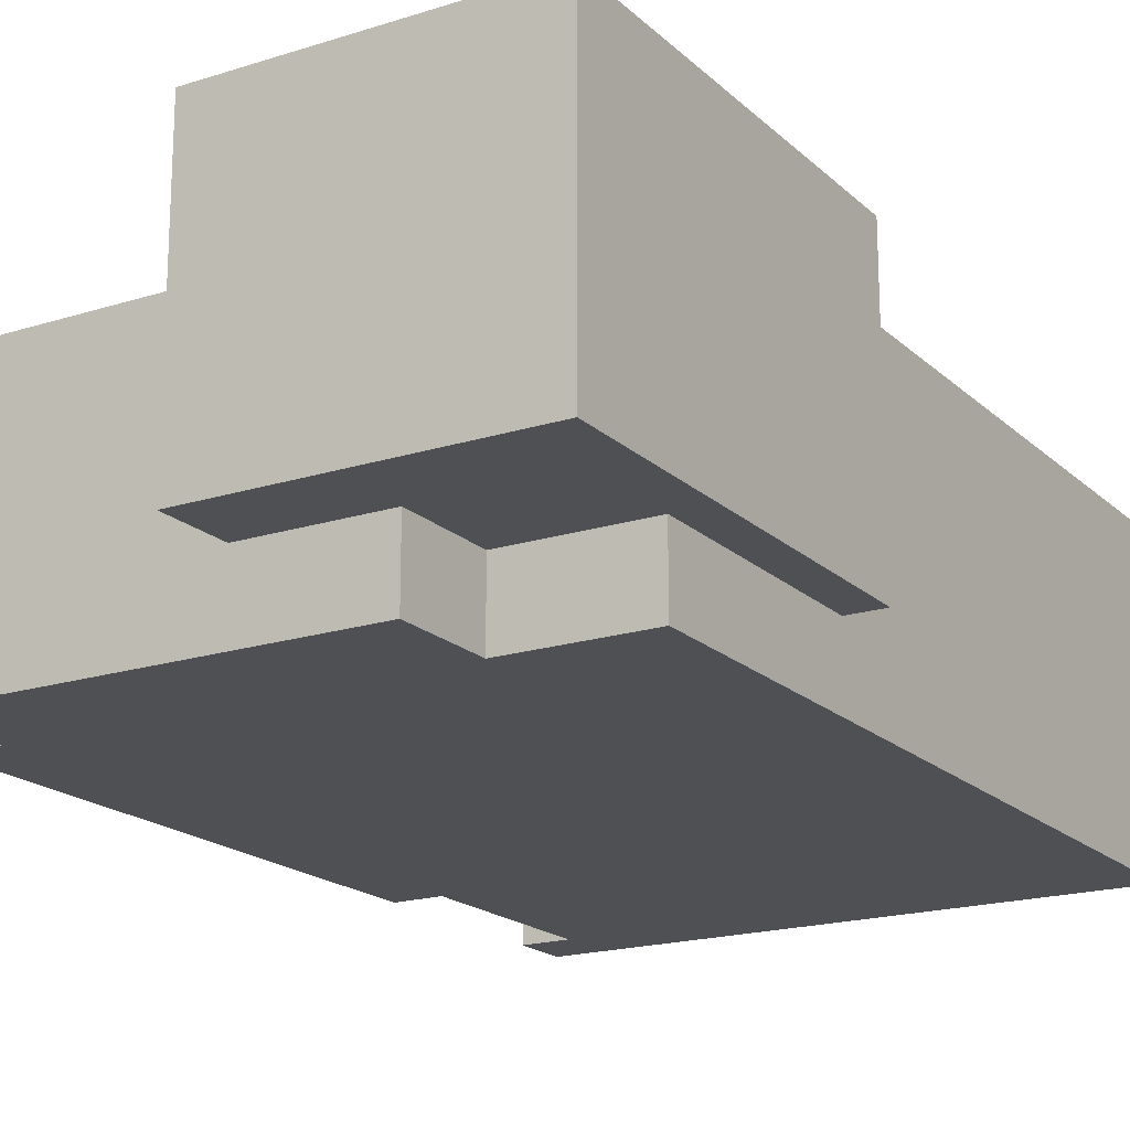
<metadata>
{"format":"obj","ext":"obj","renderer":"f3d","projection":"perspective","resolution":1024,"background":"white","views":[{"elev":-18.7,"azim":-148.8,"up":"+Z"}]}
</metadata>
<code>
v -26 48 36
v -26 48 12
v -26 58 34
v -26 58 32
v -26 58 31
v -26 58 30
v -26 58 29
v -26 58 23
v -26 58 20
v -26 58 19
v -26 58 18
v -26 58 13
v -26 59 36
v -26 59 34
v -26 59 33
v -26 59 32
v -26 59 31
v -26 59 30
v -26 59 29
v -26 59 23
v -26 59 20
v -26 59 19
v -26 59 18
v -26 59 13
v -26 60 36
v -26 60 33
v -26 81 36
v -26 81 12
v -26 82 36
v -26 82 12
v -23 0 32
v -23 0 19
v -23 0 18
v -23 0 8
v -23 0 6
v -23 1 22
v -23 1 21
v -23 1 19
v -23 1 18
v -23 1 15
v -23 1 14
v -23 1 8
v -23 2 22
v -23 2 21
v -23 2 18
v -23 2 15
v -23 2 14
v -23 2 12
v -23 3 12
v -23 3 9
v -23 6 9
v -23 6 8
v -23 7 9
v -23 7 8
v -23 8 9
v -23 8 8
v -23 9 9
v -23 9 8
v -23 10 9
v -23 10 6
v -23 13 9
v -23 13 7
v -23 14 9
v -23 14 7
v -23 15 31
v -23 15 25
v -23 15 22
v -23 15 21
v -23 16 31
v -23 16 25
v -23 16 22
v -23 16 21
v -23 17 31
v -23 17 25
v -23 29 31
v -23 29 30
v -23 29 26
v -23 29 24
v -23 29 12
v -23 29 7
v -23 30 31
v -23 30 30
v -23 30 21
v -23 30 16
v -23 30 15
v -23 30 13
v -23 31 26
v -23 31 24
v -23 31 21
v -23 31 16
v -23 31 15
v -23 31 13
v -23 31 12
v -23 31 7
v -23 44 32
v -23 44 12
v -23 46 32
v -23 46 12
v -23 48 32
v -23 48 12
v -23 53 11
v -23 53 6
v -23 54 11
v -23 54 6
v -23 67 12
v -23 67 6
v -23 68 12
v -23 68 6
v -12 68 12
v -12 68 6
v -12 75 12
v -12 75 6
v -12 76 12
v -12 76 6
v 17 6 32
v 17 6 15
v 17 14 15
v 17 15 15
v 17 24 21
v 17 24 15
v 17 35 32
v 17 35 21
v 17 35 15
v -13 27 32
v -13 27 31
v -13 27 15
v -13 29 15
v -13 35 32
v -13 35 31
v -13 35 15
v -5 6 32
v -5 6 15
v -5 25 16
v -5 25 15
v -5 26 32
v -5 26 16
v -5 26 15
v -5 27 32
v -5 27 15
v -1 48 36
v -1 48 33
v -1 48 32
v -1 49 33
v -1 49 32
v -1 56 36
v -1 56 32
v -1 57 36
v -1 57 32
v -1 67 32
v -1 68 32
v -1 68 20
v -1 75 20
v -1 76 20
v -1 76 12
v -1 81 36
v -1 81 12
v -1 82 36
v -1 82 12
v 21 5 20
v 21 5 7
v 21 5 6
v 21 9 20
v 21 10 32
v 21 10 25
v 21 10 21
v 21 10 20
v 21 12 24
v 21 12 22
v 21 12 21
v 21 12 20
v 21 13 25
v 21 13 24
v 21 14 32
v 21 14 31
v 21 14 23
v 21 14 22
v 21 15 32
v 21 15 31
v 21 17 25
v 21 17 23
v 21 20 21
v 21 20 20
v 21 22 21
v 21 22 20
v 21 22 19
v 21 22 7
v 21 22 6
v 21 23 23
v 21 23 21
v 21 25 25
v 21 25 23
v 21 25 22
v 21 26 22
v 21 26 21
v 21 27 23
v 21 27 22
v 21 29 23
v 21 29 22
v 21 30 23
v 21 30 22
v 21 31 23
v 21 31 22
v 21 33 25
v 21 33 23
v 21 34 22
v 21 34 21
v 21 35 32
v 21 35 25
v 21 35 22
v 21 35 21
v 21 36 27
v 21 36 25
v 21 37 30
v 21 37 27
v 21 38 32
v 21 38 30
v 21 39 32
v 21 39 25
v 21 39 19
v 21 68 20
v 21 68 6
v 21 75 20
v 21 75 6
v 21 76 20
v 21 76 6
v 25 0 32
v 25 0 6
v 25 3 22
v 25 3 20
v 25 4 20
v 25 4 6
v 25 5 22
v 25 5 21
v 25 5 20
v 25 5 6
v 25 8 28
v 25 8 27
v 25 8 24
v 25 8 23
v 25 8 22
v 25 8 21
v 25 9 32
v 25 9 28
v 25 9 27
v 25 9 24
v 25 9 23
v 25 9 22
v 25 10 32
v 25 10 20
v 25 22 19
v 25 22 6
v 25 32 15
v 25 32 14
v 25 33 15
v 25 33 14
v 25 33 13
v 25 33 12
v 25 33 11
v 25 33 10
v 25 33 8
v 25 33 7
v 25 34 13
v 25 34 12
v 25 34 11
v 25 34 10
v 25 34 8
v 25 34 7
v 25 38 19
v 25 38 15
v 25 39 32
v 25 39 27
v 25 39 26
v 25 39 24
v 25 39 19
v 25 39 17
v 25 39 15
v 25 39 14
v 25 39 12
v 25 39 9
v 25 39 8
v 25 39 7
v 25 40 28
v 25 40 27
v 25 40 26
v 25 40 24
v 25 40 17
v 25 40 15
v 25 40 14
v 25 40 13
v 25 40 12
v 25 40 9
v 25 41 28
v 25 41 27
v 25 41 17
v 25 41 16
v 25 41 15
v 25 41 14
v 25 41 13
v 25 41 12
v 25 41 11
v 25 41 10
v 25 41 8
v 25 41 7
v 25 41 6
v 25 42 17
v 25 42 16
v 25 42 14
v 25 42 13
v 25 42 11
v 25 42 10
v 25 42 7
v 25 42 6
v 25 53 16
v 25 53 15
v 25 54 31
v 25 54 24
v 25 54 21
v 25 54 18
v 25 54 9
v 25 54 8
v 25 55 31
v 25 55 27
v 25 55 21
v 25 55 18
v 25 55 16
v 25 55 15
v 25 55 9
v 25 55 8
v 25 56 30
v 25 56 29
v 25 56 27
v 25 56 24
v 25 57 30
v 25 57 29
v 25 58 32
v 25 58 31
v 25 59 32
v 25 59 31
v 25 65 10
v 25 65 9
v 25 66 10
v 25 66 9
v 25 66 6
v 25 67 32
v 25 67 9
v 25 68 32
v 25 68 6
v -26 48 36
v -26 59 36
v -26 60 36
v -26 81 36
v -26 82 36
v -25 59 36
v -25 60 36
v -23 58 36
v -23 59 36
v -13 59 36
v -13 60 36
v -10 58 36
v -10 60 36
v -8 57 36
v -8 58 36
v -5 57 36
v -5 58 36
v -3 56 36
v -3 57 36
v -1 48 36
v -1 56 36
v -1 57 36
v -1 81 36
v -1 82 36
v -23 0 32
v -23 44 32
v -23 46 32
v -23 48 32
v -22 14 32
v -22 15 32
v -21 14 32
v -21 15 32
v -20 14 32
v -20 15 32
v -20 16 32
v -17 15 32
v -17 16 32
v -15 15 32
v -15 16 32
v -14 15 32
v -14 16 32
v -13 15 32
v -13 16 32
v -13 26 32
v -13 27 32
v -13 35 32
v -13 36 32
v -12 14 32
v -12 15 32
v -12 16 32
v -8 13 32
v -8 14 32
v -7 13 32
v -7 14 32
v -7 15 32
v -6 6 32
v -6 14 32
v -6 15 32
v -6 26 32
v -5 5 32
v -5 6 32
v -5 26 32
v -5 27 32
v -2 46 32
v -2 47 32
v -1 44 32
v -1 47 32
v -1 48 32
v -1 49 32
v -1 56 32
v -1 57 32
v -1 67 32
v -1 68 32
v 1 56 32
v 1 57 32
v 1 59 32
v 3 57 32
v 3 59 32
v 5 57 32
v 5 59 32
v 12 57 32
v 12 59 32
v 14 58 32
v 14 59 32
v 16 58 32
v 16 59 32
v 17 5 32
v 17 6 32
v 17 35 32
v 17 36 32
v 18 6 32
v 18 35 32
v 19 14 32
v 19 15 32
v 19 58 32
v 19 60 32
v 20 35 32
v 20 38 32
v 20 39 32
v 21 9 32
v 21 10 32
v 21 14 32
v 21 15 32
v 21 35 32
v 21 38 32
v 21 39 32
v 21 59 32
v 21 60 32
v 25 0 32
v 25 9 32
v 25 10 32
v 25 39 32
v 25 58 32
v 25 59 32
v 25 67 32
v 25 68 32
v -1 68 20
v -1 75 20
v -1 76 20
v 21 68 20
v 21 75 20
v 21 76 20
v 21 22 19
v 21 39 19
v 24 38 19
v 24 39 19
v 25 22 19
v 25 38 19
v 25 39 19
v -13 27 15
v -13 29 15
v -13 35 15
v -12 28 15
v -12 29 15
v -12 30 15
v -11 28 15
v -11 29 15
v -9 30 15
v -9 31 15
v -6 31 15
v -6 32 15
v -5 6 15
v -5 25 15
v -5 26 15
v -5 27 15
v -1 31 15
v -1 32 15
v 4 31 15
v 4 32 15
v 7 24 15
v 7 32 15
v 12 6 15
v 12 7 15
v 12 15 15
v 12 24 15
v 13 6 15
v 13 7 15
v 13 9 15
v 13 15 15
v 14 6 15
v 14 9 15
v 16 14 15
v 16 15 15
v 17 6 15
v 17 14 15
v 17 15 15
v 17 24 15
v 17 35 15
v 21 5 20
v 21 9 20
v 21 10 20
v 24 5 20
v 24 9 20
v 25 5 20
v 25 10 20
v -26 48 12
v -26 81 12
v -26 82 12
v -23 48 12
v -23 67 12
v -23 68 12
v -12 68 12
v -12 75 12
v -12 76 12
v -1 76 12
v -1 81 12
v -1 82 12
v -23 0 6
v -23 10 6
v -23 53 6
v -23 54 6
v -23 67 6
v -23 68 6
v -22 0 6
v -22 10 6
v -22 53 6
v -22 54 6
v -12 67 6
v -12 68 6
v -12 75 6
v -12 76 6
v 21 4 6
v 21 5 6
v 21 22 6
v 21 67 6
v 21 68 6
v 21 75 6
v 21 76 6
v 24 41 6
v 24 42 6
v 24 66 6
v 24 67 6
v 25 0 6
v 25 4 6
v 25 5 6
v 25 22 6
v 25 41 6
v 25 42 6
v 25 66 6
v 25 68 6
v -23 0 32
v 25 0 32
v -23 0 19
v -22 0 19
v -23 0 18
v -22 0 18
v -23 0 8
v -22 0 8
v -23 0 6
v -22 0 6
v 25 0 6
v 21 22 19
v 25 22 19
v 21 22 7
v 21 22 6
v 25 22 6
v -13 35 32
v 17 35 32
v -13 35 31
v 17 35 21
v -13 35 15
v 17 35 15
v 21 39 32
v 25 39 32
v 24 39 27
v 25 39 27
v 24 39 26
v 25 39 26
v 21 39 25
v 24 39 24
v 25 39 24
v 21 39 19
v 24 39 19
v 25 39 19
v -26 48 36
v -1 48 36
v -23 48 33
v -1 48 33
v -23 48 32
v -1 48 32
v -26 48 12
v -23 48 12
v 21 5 20
v 24 5 20
v 25 5 20
v 21 5 7
v 21 5 6
v 25 5 6
v -5 6 32
v 17 6 32
v -5 6 15
v 12 6 15
v 13 6 15
v 14 6 15
v 17 6 15
v 21 10 32
v 25 10 32
v 21 10 25
v 21 10 21
v 21 10 20
v 25 10 20
v -13 27 32
v -5 27 32
v -13 27 31
v -13 27 15
v -5 27 15
v -1 68 32
v 25 68 32
v -1 68 20
v 21 68 20
v -23 68 12
v -12 68 12
v -23 68 6
v -12 68 6
v 21 68 6
v 25 68 6
v -1 76 20
v 21 76 20
v -12 76 12
v -1 76 12
v -12 76 6
v 21 76 6
v -26 82 36
v -1 82 36
v -26 82 12
v -1 82 12
f 3 2 1
f 4 2 3
f 5 2 4
f 6 2 5
f 7 2 6
f 8 2 7
f 9 2 8
f 10 2 9
f 11 2 10
f 12 2 11
f 13 3 1
f 14 4 3
f 14 3 13
f 15 4 14
f 16 5 4
f 16 4 15
f 17 6 5
f 17 5 16
f 18 7 6
f 18 6 17
f 19 8 7
f 19 7 18
f 20 9 8
f 20 8 19
f 21 10 9
f 21 9 20
f 22 11 10
f 22 10 21
f 23 12 11
f 23 11 22
f 24 2 12
f 24 12 23
f 25 15 14
f 25 14 13
f 26 23 22
f 26 15 25
f 26 16 15
f 26 24 23
f 26 22 21
f 26 21 20
f 26 20 19
f 26 19 18
f 26 18 17
f 26 17 16
f 27 26 25
f 28 2 24
f 28 26 27
f 28 24 26
f 29 28 27
f 30 28 29
f 36 32 31
f 37 32 36
f 38 33 32
f 38 32 37
f 39 34 33
f 39 33 38
f 40 34 39
f 41 34 40
f 42 35 34
f 42 34 41
f 43 37 36
f 43 36 31
f 44 38 37
f 44 37 43
f 44 39 38
f 45 40 39
f 45 39 44
f 46 41 40
f 46 40 45
f 47 42 41
f 47 41 46
f 48 42 47
f 49 45 44
f 49 42 48
f 49 48 47
f 49 47 46
f 49 44 43
f 49 46 45
f 50 42 49
f 51 50 49
f 51 42 50
f 52 35 42
f 52 42 51
f 53 51 49
f 53 52 51
f 54 35 52
f 54 52 53
f 55 53 49
f 55 54 53
f 56 35 54
f 56 54 55
f 57 55 49
f 57 56 55
f 58 35 56
f 58 56 57
f 59 57 49
f 59 58 57
f 60 35 58
f 60 58 59
f 61 59 49
f 61 60 59
f 62 60 61
f 63 61 49
f 63 62 61
f 64 60 62
f 64 62 63
f 65 43 31
f 65 49 43
f 65 64 63
f 65 63 49
f 66 64 65
f 67 64 66
f 68 64 67
f 69 65 31
f 69 66 65
f 70 67 66
f 70 66 69
f 71 68 67
f 71 67 70
f 72 64 68
f 72 68 71
f 73 70 69
f 73 69 31
f 74 71 70
f 74 70 73
f 74 72 71
f 75 73 31
f 75 74 73
f 76 74 75
f 77 74 76
f 78 72 74
f 78 74 77
f 79 64 72
f 79 72 78
f 80 60 64
f 80 64 79
f 81 75 31
f 81 76 75
f 82 77 76
f 82 76 81
f 83 79 78
f 84 79 83
f 85 79 84
f 86 79 85
f 87 77 82
f 87 78 77
f 87 82 81
f 88 83 78
f 88 78 87
f 89 84 83
f 89 83 88
f 90 85 84
f 90 84 89
f 91 86 85
f 91 85 90
f 92 79 86
f 92 86 91
f 93 80 79
f 93 79 92
f 94 60 80
f 94 80 93
f 95 91 90
f 95 81 31
f 95 94 93
f 95 88 87
f 95 87 81
f 95 89 88
f 95 92 91
f 95 93 92
f 95 90 89
f 96 94 95
f 97 96 95
f 98 94 96
f 98 96 97
f 99 98 97
f 100 94 98
f 100 98 99
f 101 94 100
f 102 60 94
f 102 94 101
f 103 101 100
f 103 102 101
f 104 102 103
f 105 103 100
f 105 104 103
f 106 104 105
f 107 106 105
f 108 106 107
f 111 110 109
f 112 110 111
f 113 112 111
f 114 112 113
f 117 116 115
f 118 117 115
f 119 118 115
f 120 118 119
f 121 119 115
f 122 120 119
f 122 119 121
f 123 120 122
f 125 126 127
f 124 125 128
f 125 127 129
f 128 125 129
f 129 127 130
f 131 132 133
f 133 132 134
f 131 133 135
f 133 134 136
f 135 133 136
f 136 134 137
f 135 136 138
f 136 137 138
f 138 137 139
f 140 141 143
f 141 142 143
f 143 142 144
f 140 143 145
f 143 144 145
f 145 144 146
f 145 146 147
f 147 146 148
f 147 148 149
f 147 149 150
f 150 151 152
f 150 152 153
f 147 150 155
f 153 154 155
f 150 153 155
f 155 154 156
f 155 156 157
f 157 156 158
f 159 160 162
f 162 160 166
f 164 165 167
f 167 165 168
f 165 166 169
f 168 165 169
f 166 160 170
f 169 166 170
f 163 164 171
f 164 167 171
f 167 168 172
f 171 167 172
f 163 171 173
f 171 172 173
f 173 172 174
f 172 168 175
f 174 172 175
f 168 169 176
f 175 168 176
f 169 170 176
f 173 174 177
f 174 175 178
f 177 174 178
f 177 178 179
f 178 175 179
f 175 176 180
f 179 175 180
f 176 170 181
f 180 176 181
f 179 180 181
f 170 160 182
f 181 170 182
f 179 181 183
f 181 182 183
f 182 160 184
f 183 182 184
f 184 160 185
f 160 161 186
f 185 160 186
f 186 161 187
f 184 185 188
f 179 183 188
f 183 184 188
f 188 185 189
f 177 179 190
f 179 188 190
f 188 189 191
f 190 188 191
f 191 189 192
f 191 192 193
f 192 189 193
f 189 185 194
f 193 189 194
f 191 193 195
f 190 191 195
f 193 194 195
f 195 194 196
f 190 195 197
f 195 196 197
f 196 194 198
f 197 196 198
f 190 197 199
f 197 198 199
f 198 194 200
f 199 198 200
f 190 199 201
f 199 200 201
f 200 194 202
f 201 200 202
f 177 190 203
f 190 201 203
f 201 202 204
f 203 201 204
f 202 194 205
f 204 202 205
f 203 204 205
f 194 185 206
f 205 194 206
f 177 203 207
f 203 205 208
f 207 203 208
f 205 206 209
f 208 205 209
f 206 185 210
f 209 206 210
f 207 208 211
f 208 209 212
f 211 208 212
f 209 210 212
f 207 211 213
f 211 212 214
f 213 211 214
f 207 213 215
f 213 214 216
f 215 213 216
f 215 216 217
f 212 210 218
f 217 216 218
f 214 212 218
f 216 214 218
f 210 185 219
f 218 210 219
f 220 221 222
f 222 221 223
f 222 223 224
f 224 223 225
f 226 227 228
f 228 227 229
f 228 229 230
f 229 227 230
f 230 227 231
f 226 228 232
f 228 230 232
f 230 231 232
f 232 231 233
f 233 231 234
f 234 231 235
f 226 232 236
f 232 233 236
f 236 233 237
f 237 233 238
f 238 233 239
f 239 233 240
f 233 234 241
f 240 233 241
f 226 236 242
f 236 237 243
f 242 236 243
f 237 238 244
f 243 237 244
f 238 239 245
f 244 238 245
f 239 240 246
f 245 239 246
f 240 241 247
f 246 240 247
f 244 245 248
f 242 243 248
f 246 247 248
f 245 246 248
f 243 244 248
f 247 241 249
f 248 247 249
f 241 234 249
f 250 251 252
f 252 251 253
f 250 252 254
f 252 253 254
f 253 251 255
f 254 253 255
f 255 251 256
f 256 251 257
f 257 251 258
f 258 251 259
f 259 251 260
f 260 251 261
f 254 255 262
f 255 256 262
f 256 257 262
f 257 258 263
f 262 257 263
f 258 259 264
f 263 258 264
f 259 260 265
f 264 259 265
f 260 261 266
f 265 260 266
f 261 251 267
f 266 261 267
f 250 254 268
f 265 266 268
f 266 267 268
f 262 263 268
f 254 262 268
f 263 264 268
f 264 265 268
f 268 267 269
f 268 269 274
f 274 269 275
f 269 267 276
f 275 269 276
f 276 267 277
f 277 267 278
f 278 267 279
f 279 267 280
f 267 251 281
f 280 267 281
f 270 271 282
f 271 272 283
f 282 271 283
f 272 273 284
f 283 272 284
f 274 275 285
f 284 273 285
f 273 274 285
f 275 276 286
f 285 275 286
f 276 277 286
f 286 277 287
f 277 278 288
f 287 277 288
f 288 278 289
f 278 279 290
f 289 278 290
f 279 280 291
f 290 279 291
f 282 283 292
f 270 282 292
f 283 284 293
f 292 283 293
f 284 285 293
f 286 287 293
f 285 286 293
f 293 287 294
f 294 287 295
f 287 288 296
f 295 287 296
f 288 289 297
f 296 288 297
f 289 290 298
f 297 289 298
f 290 291 299
f 298 290 299
f 299 291 300
f 300 291 301
f 291 280 302
f 301 291 302
f 280 281 302
f 281 251 303
f 302 281 303
f 303 251 304
f 294 295 305
f 292 293 305
f 293 294 305
f 296 297 306
f 305 295 306
f 295 296 306
f 297 298 307
f 306 297 307
f 299 300 308
f 307 298 308
f 298 299 308
f 300 301 309
f 308 300 309
f 301 302 310
f 309 301 310
f 302 303 310
f 303 304 311
f 310 303 311
f 311 304 312
f 307 308 313
f 308 309 313
f 311 312 313
f 310 311 313
f 309 310 313
f 305 306 313
f 306 307 313
f 313 312 314
f 292 305 315
f 270 292 315
f 305 313 315
f 315 313 316
f 316 313 317
f 317 313 318
f 314 312 319
f 319 312 320
f 270 315 321
f 315 316 321
f 321 316 322
f 316 317 323
f 317 318 323
f 318 313 324
f 323 318 324
f 313 314 325
f 324 313 325
f 314 319 326
f 325 314 326
f 319 320 327
f 326 319 327
f 320 312 328
f 327 320 328
f 321 322 329
f 329 322 330
f 322 316 331
f 330 322 331
f 316 323 332
f 331 316 332
f 323 324 332
f 326 327 332
f 327 328 332
f 325 326 332
f 324 325 332
f 321 329 333
f 329 330 333
f 330 331 334
f 333 330 334
f 331 332 334
f 321 333 335
f 270 321 335
f 333 334 335
f 335 334 336
f 335 336 337
f 336 334 338
f 337 336 338
f 334 332 339
f 338 334 339
f 337 338 339
f 332 328 339
f 339 328 340
f 337 339 341
f 339 340 341
f 340 328 342
f 341 340 342
f 328 312 343
f 342 328 343
f 341 342 344
f 337 341 344
f 342 343 345
f 344 342 345
f 344 345 346
f 345 343 347
f 346 345 347
f 353 349 348
f 353 350 349
f 354 351 350
f 354 350 353
f 355 353 348
f 355 354 353
f 356 354 355
f 357 356 355
f 357 354 356
f 358 351 354
f 358 354 357
f 359 357 355
f 359 355 348
f 359 358 357
f 360 351 358
f 360 358 359
f 361 359 348
f 361 360 359
f 362 360 361
f 363 361 348
f 363 362 361
f 364 360 362
f 364 362 363
f 365 363 348
f 365 364 363
f 366 364 365
f 367 365 348
f 368 366 365
f 368 365 367
f 369 364 366
f 369 366 368
f 370 352 351
f 370 364 369
f 370 351 360
f 370 360 364
f 371 352 370
f 376 373 372
f 377 373 376
f 378 376 372
f 378 377 376
f 379 373 377
f 379 377 378
f 380 378 372
f 380 379 378
f 381 373 379
f 381 379 380
f 382 373 381
f 383 381 380
f 383 382 381
f 384 373 382
f 384 382 383
f 385 383 380
f 385 384 383
f 386 373 384
f 386 384 385
f 387 385 380
f 387 386 385
f 388 373 386
f 388 386 387
f 389 387 380
f 389 388 387
f 390 373 388
f 390 388 389
f 391 373 390
f 392 373 391
f 393 373 392
f 394 373 393
f 395 380 372
f 395 389 380
f 396 390 389
f 396 389 395
f 397 391 390
f 397 390 396
f 398 395 372
f 398 396 395
f 398 397 396
f 399 397 398
f 400 398 372
f 400 399 398
f 401 397 399
f 401 399 400
f 402 397 401
f 403 400 372
f 403 401 400
f 404 402 401
f 404 401 403
f 405 397 402
f 405 402 404
f 406 391 397
f 406 397 405
f 406 392 391
f 407 403 372
f 408 405 404
f 408 403 407
f 408 404 403
f 408 406 405
f 409 392 406
f 409 406 408
f 410 392 409
f 411 375 374
f 411 374 373
f 412 375 411
f 413 373 394
f 413 411 373
f 413 412 411
f 414 375 412
f 414 412 413
f 415 375 414
f 421 414 413
f 421 415 414
f 421 416 415
f 421 418 417
f 421 417 416
f 422 419 418
f 422 418 421
f 423 419 422
f 424 422 421
f 424 423 422
f 425 419 423
f 425 423 424
f 426 424 421
f 426 425 424
f 427 419 425
f 427 425 426
f 428 426 421
f 428 427 426
f 429 419 427
f 429 427 428
f 430 429 428
f 431 419 429
f 431 429 430
f 432 430 428
f 432 431 430
f 433 419 431
f 433 431 432
f 434 408 407
f 434 407 372
f 435 408 434
f 436 394 393
f 437 433 432
f 437 413 394
f 437 394 436
f 437 421 413
f 437 428 421
f 437 432 428
f 438 436 435
f 438 435 434
f 439 437 436
f 439 436 438
f 440 439 438
f 441 439 440
f 442 433 437
f 442 439 441
f 442 437 439
f 443 419 433
f 443 433 442
f 444 442 441
f 445 442 444
f 446 442 445
f 447 440 438
f 448 440 447
f 449 441 440
f 449 440 448
f 450 444 441
f 450 441 449
f 451 445 444
f 451 444 450
f 452 446 445
f 452 445 451
f 453 442 446
f 453 446 452
f 454 443 442
f 455 419 443
f 455 443 454
f 456 438 434
f 456 434 372
f 456 447 438
f 457 448 447
f 457 447 456
f 458 448 457
f 459 442 453
f 460 454 442
f 460 442 459
f 461 455 454
f 461 454 460
f 462 419 455
f 462 455 461
f 462 420 419
f 463 420 462
f 467 465 464
f 468 466 465
f 468 465 467
f 469 466 468
f 472 471 470
f 473 471 472
f 474 472 470
f 475 473 472
f 475 472 474
f 476 473 475
f 480 478 477
f 481 479 478
f 481 478 480
f 482 479 481
f 483 480 477
f 483 481 480
f 484 482 481
f 484 481 483
f 485 479 482
f 485 482 484
f 485 484 483
f 486 479 485
f 487 486 485
f 487 479 486
f 488 479 487
f 492 483 477
f 492 485 483
f 492 487 485
f 492 488 487
f 493 491 490
f 493 492 491
f 493 488 492
f 493 490 489
f 494 479 488
f 494 488 493
f 495 493 489
f 495 494 493
f 496 479 494
f 496 494 495
f 497 495 489
f 497 496 495
f 498 479 496
f 498 496 497
f 499 497 489
f 500 497 499
f 501 497 500
f 502 498 497
f 502 497 501
f 503 500 499
f 504 501 500
f 504 500 503
f 505 501 504
f 506 502 501
f 506 501 505
f 507 505 504
f 507 504 503
f 508 506 505
f 508 505 507
f 509 508 507
f 509 506 508
f 510 502 506
f 510 506 509
f 511 509 507
f 512 510 509
f 512 509 511
f 513 502 510
f 513 510 512
f 514 498 502
f 514 502 513
f 515 479 498
f 515 498 514
f 516 517 519
f 517 518 520
f 519 517 520
f 519 520 521
f 520 518 522
f 521 520 522
f 523 524 526
f 526 524 527
f 527 524 528
f 528 524 529
f 529 524 530
f 530 524 531
f 531 524 532
f 524 525 533
f 532 524 533
f 533 525 534
f 535 536 541
f 536 537 542
f 541 536 542
f 537 538 543
f 542 537 543
f 538 539 544
f 543 538 544
f 539 540 545
f 544 539 545
f 543 544 545
f 542 543 545
f 541 542 545
f 545 540 546
f 541 545 549
f 545 546 549
f 546 547 549
f 549 547 550
f 550 547 551
f 551 547 552
f 552 547 553
f 547 548 554
f 553 547 554
f 554 548 555
f 551 552 556
f 556 552 557
f 557 552 558
f 552 553 559
f 558 552 559
f 541 549 560
f 549 550 561
f 560 549 561
f 561 550 562
f 551 556 563
f 556 557 564
f 563 556 564
f 557 558 565
f 564 557 565
f 558 559 566
f 565 558 566
f 559 553 567
f 566 559 567
f 570 569 568
f 571 569 570
f 572 571 570
f 573 569 571
f 573 571 572
f 574 573 572
f 575 569 573
f 575 573 574
f 576 575 574
f 577 569 575
f 577 575 576
f 578 569 577
f 581 580 579
f 582 580 581
f 583 580 582
f 586 585 584
f 587 585 586
f 588 587 586
f 589 587 588
f 592 591 590
f 593 591 592
f 594 592 590
f 594 593 592
f 595 593 594
f 596 594 590
f 596 595 594
f 597 595 596
f 598 595 597
f 599 597 596
f 600 598 597
f 600 597 599
f 601 598 600
f 604 603 602
f 605 603 604
f 606 604 602
f 606 605 604
f 607 605 606
f 608 606 602
f 609 606 608
f 610 611 613
f 611 612 613
f 613 612 614
f 614 612 615
f 616 617 618
f 618 617 619
f 619 617 620
f 620 617 621
f 621 617 622
f 623 624 625
f 625 624 626
f 626 624 627
f 627 624 628
f 629 630 631
f 631 630 632
f 632 630 633
f 634 635 636
f 636 635 637
f 638 639 640
f 640 639 641
f 637 635 642
f 642 635 643
f 644 645 647
f 646 647 648
f 647 645 649
f 648 647 649
f 650 651 652
f 652 651 653

</code>
